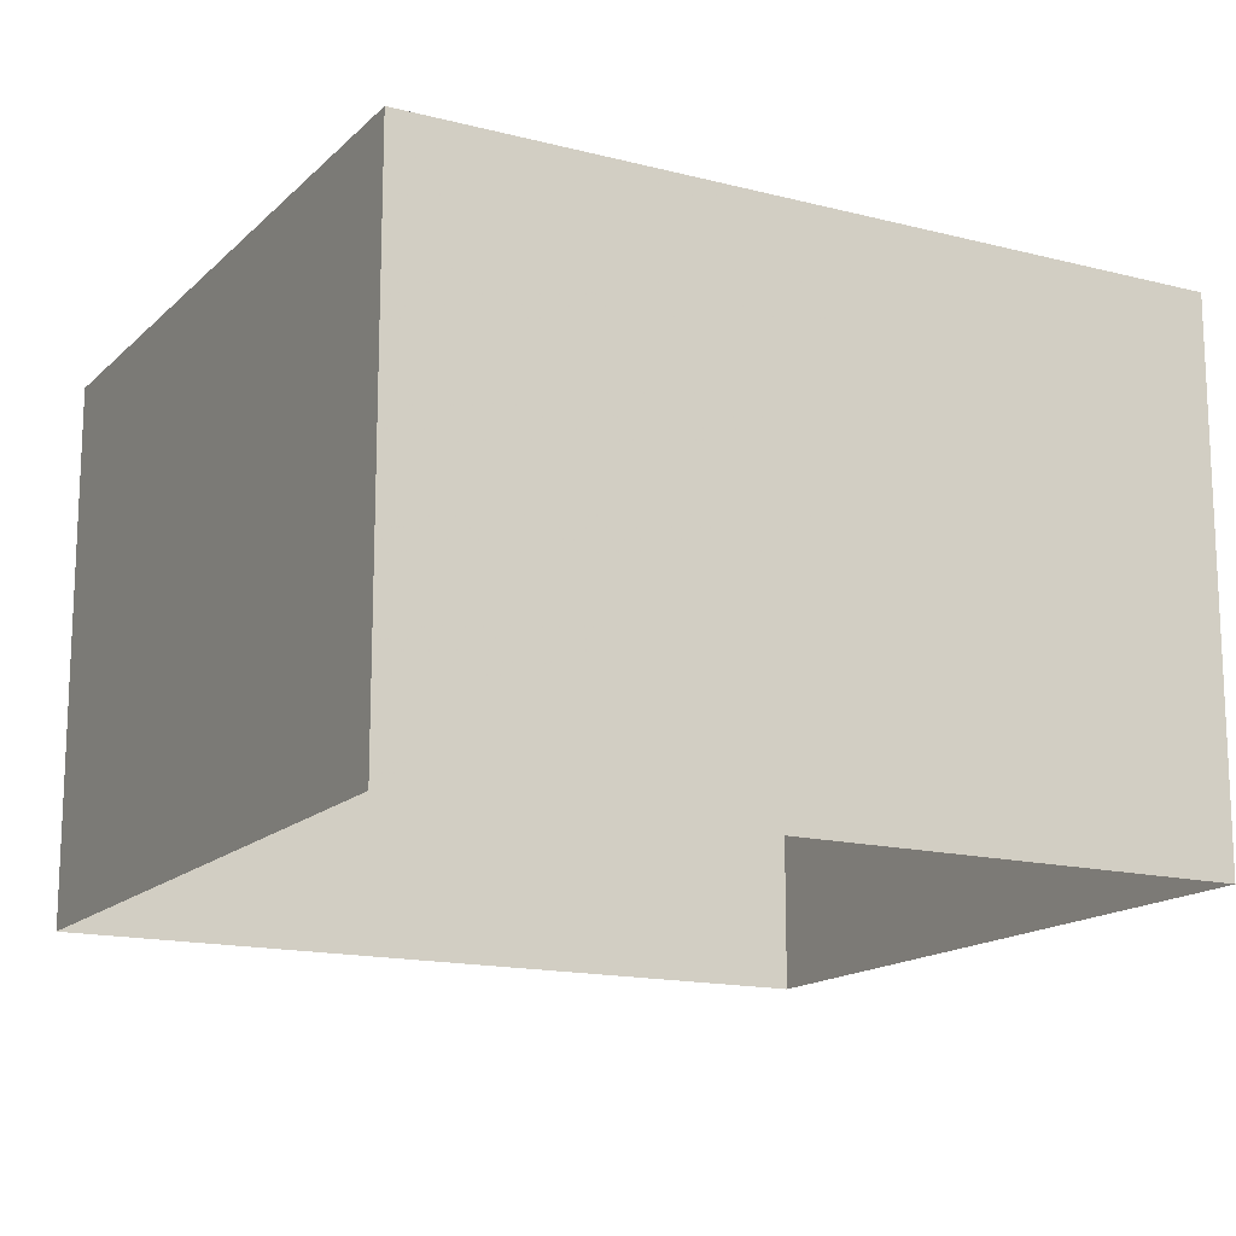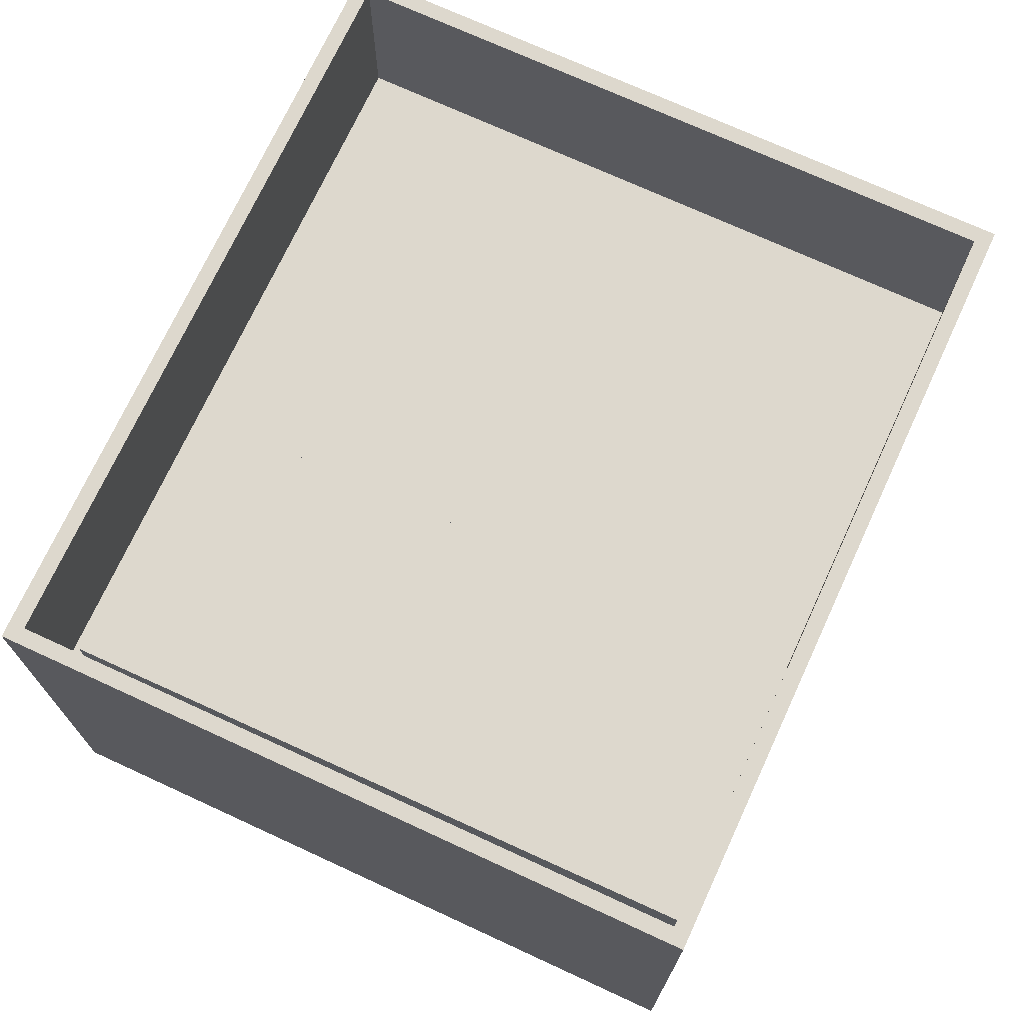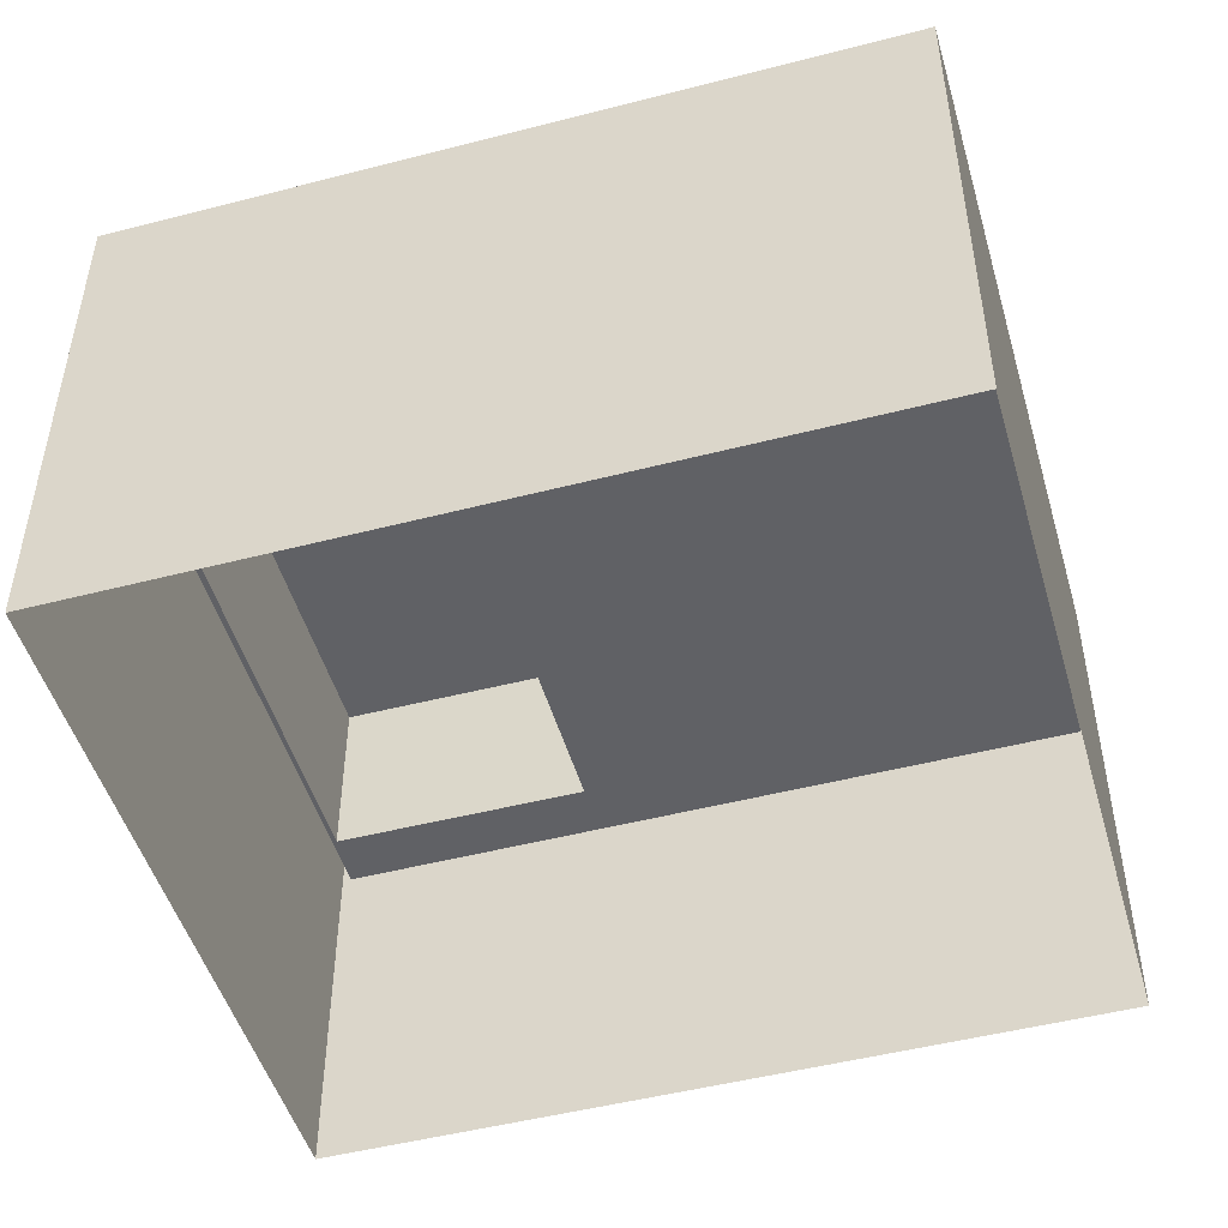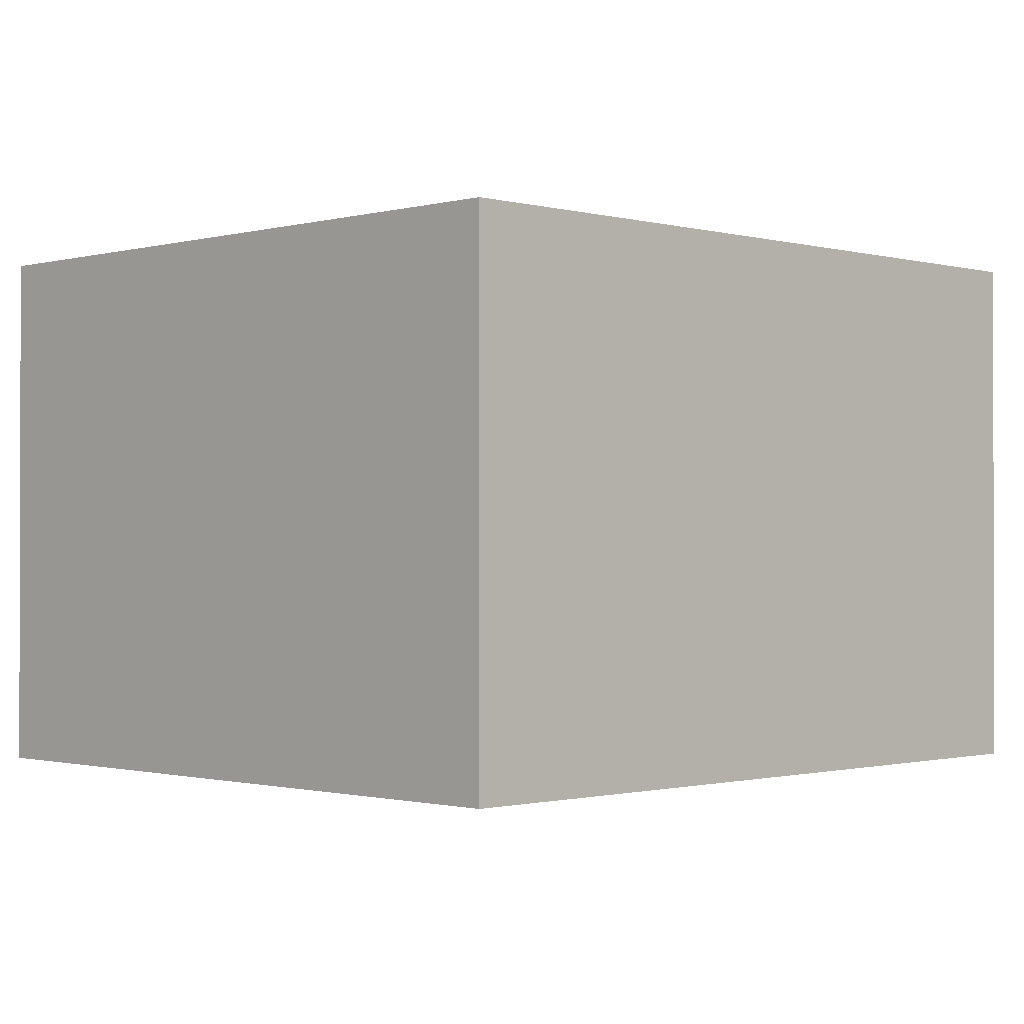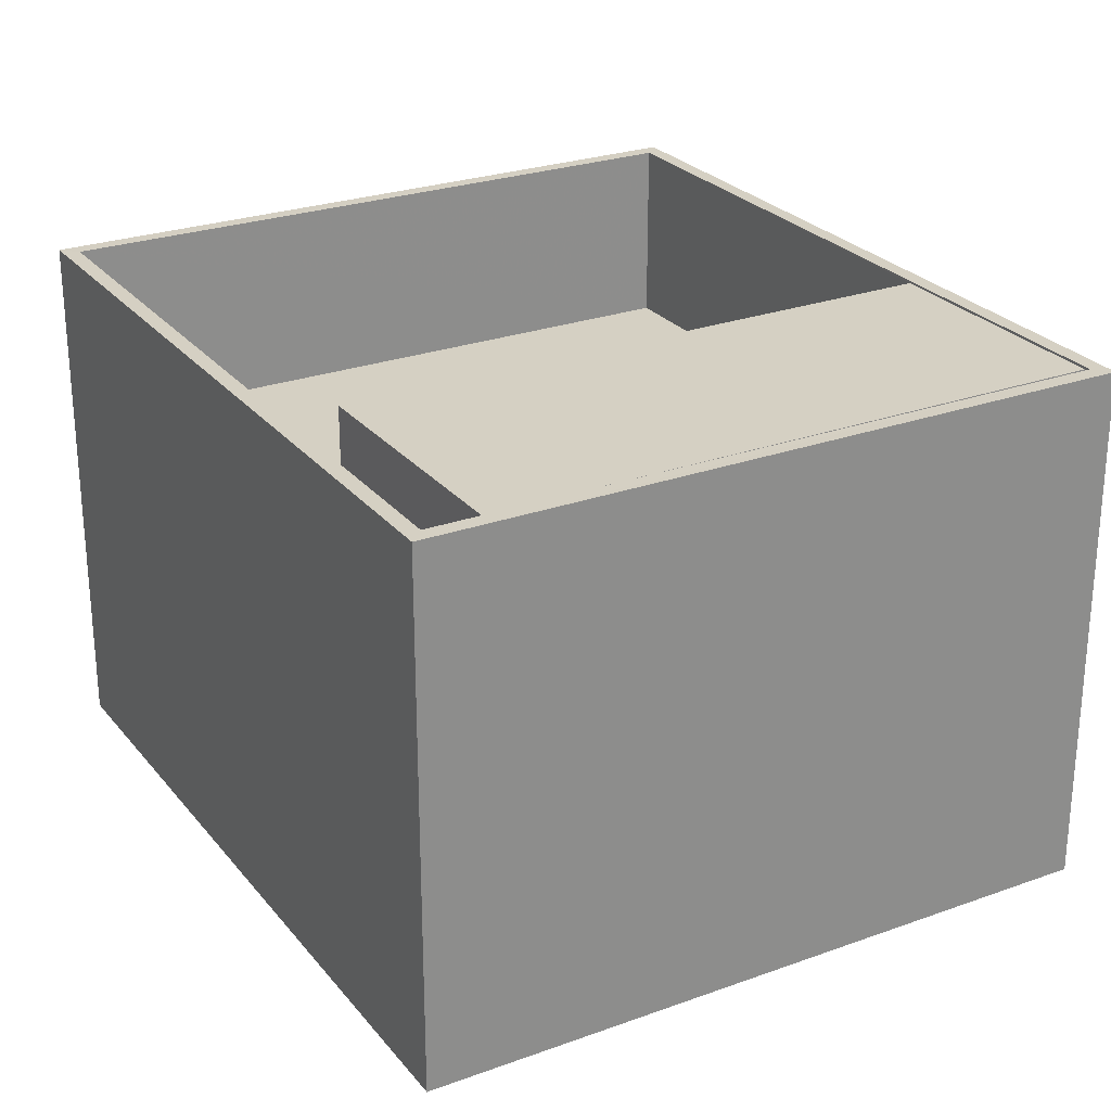
<metadata>
{"format":"obj","ext":"obj","renderer":"f3d","projection":"perspective","resolution":1024,"background":"white","views":[{"elev":-15.4,"azim":-128.5,"up":"+Z"},{"elev":72.2,"azim":-165.2,"up":"+Z"},{"elev":-48.9,"azim":-83.9,"up":"+Z"},{"elev":-0.9,"azim":35.1,"up":"+Z"},{"elev":26.0,"azim":140.2,"up":"+Z"}]}
</metadata>
<code>
v -1.311e+04 -3.401e+04 27.06
v -1.311e+04 -3.399e+04 27.06
v -1.309e+04 -3.4e+04 27.06
v -1.31e+04 -3.401e+04 27.06
v -1.311e+04 -3.4e+04 33.5
v -1.311e+04 -3.401e+04 33.5
v -1.31e+04 -3.4e+04 33.5
v -1.31e+04 -3.401e+04 33.5
v -1.311e+04 -3.399e+04 33.5
v -1.31e+04 -3.4e+04 33.5
v -1.311e+04 -3.399e+04 33.5
v -1.309e+04 -3.4e+04 33.5
v -1.31e+04 -3.401e+04 37
v -1.31e+04 -3.401e+04 37
v -1.309e+04 -3.4e+04 37
v -1.309e+04 -3.4e+04 37
v -1.311e+04 -3.401e+04 37
v -1.311e+04 -3.399e+04 37
v -1.311e+04 -3.399e+04 37
v -1.311e+04 -3.401e+04 37
v -1.311e+04 -3.399e+04 36.96
v -1.31e+04 -3.4e+04 36.96
v -1.31e+04 -3.4e+04 36.96
v -1.311e+04 -3.4e+04 36.96
f 1 2 3
f 4 1 3
f 5 6 7
f 6 8 7
f 9 10 11
f 11 10 12
f 7 8 12
f 10 7 12
f 13 14 15
f 16 13 15
f 13 17 14
f 15 18 19
f 16 15 19
f 19 18 17
f 20 17 13
f 19 17 20
f 21 22 23
f 21 24 22
f 16 11 12
f 16 19 11
f 13 12 8
f 13 16 12
f 13 8 6
f 20 13 6
f 6 5 24
f 24 20 6
f 20 24 19
f 11 21 9
f 19 21 11
f 24 21 19
f 14 4 3
f 15 14 3
f 14 1 4
f 14 17 1
f 17 18 2
f 1 17 2
f 15 3 2
f 18 15 2
f 10 23 22
f 7 10 22
f 5 7 22
f 24 5 22
f 9 23 10
f 9 21 23

</code>
